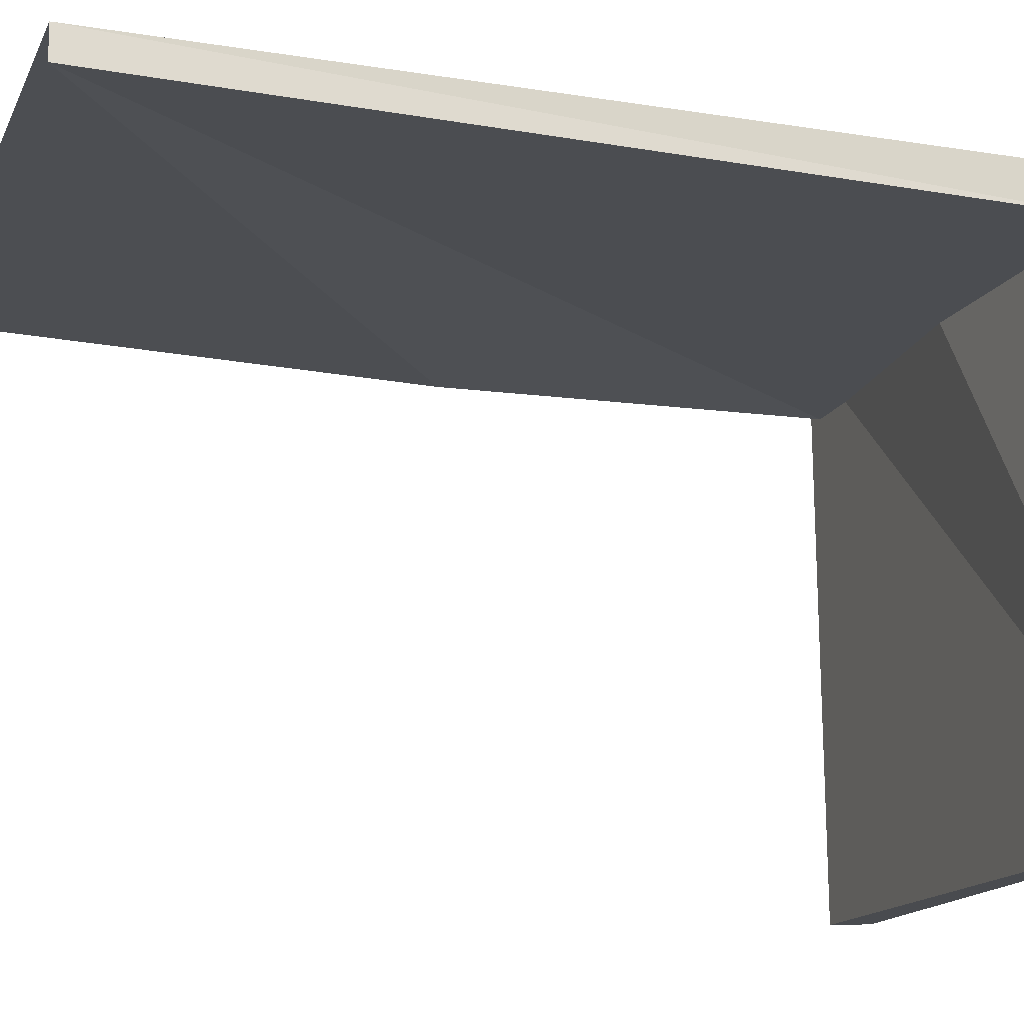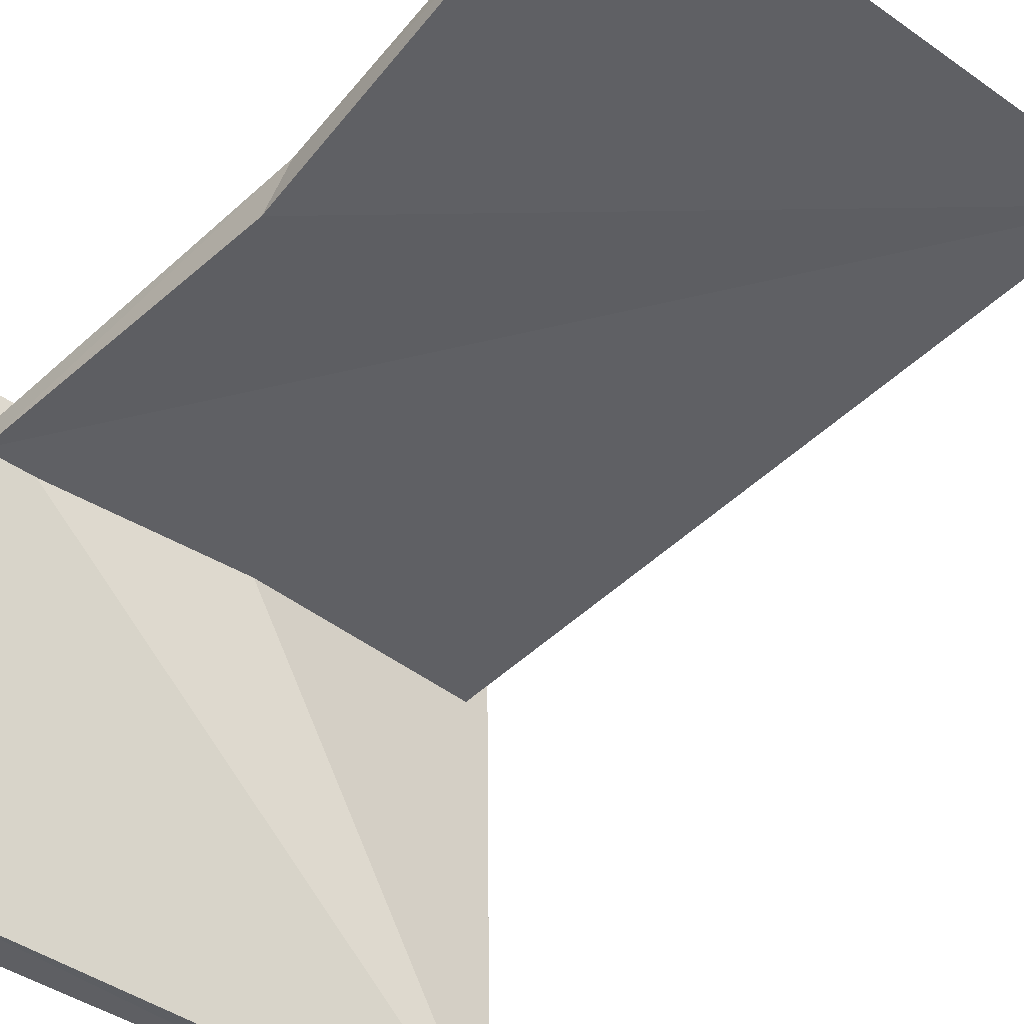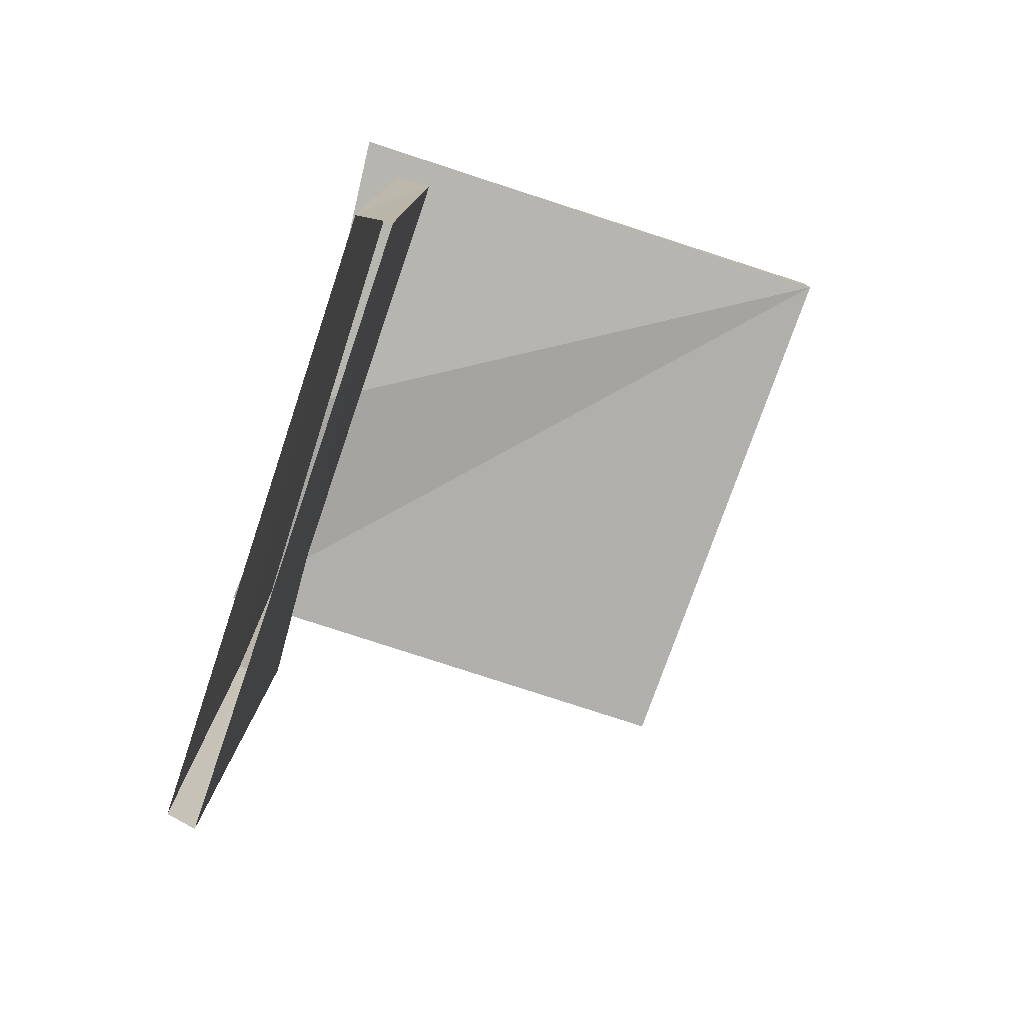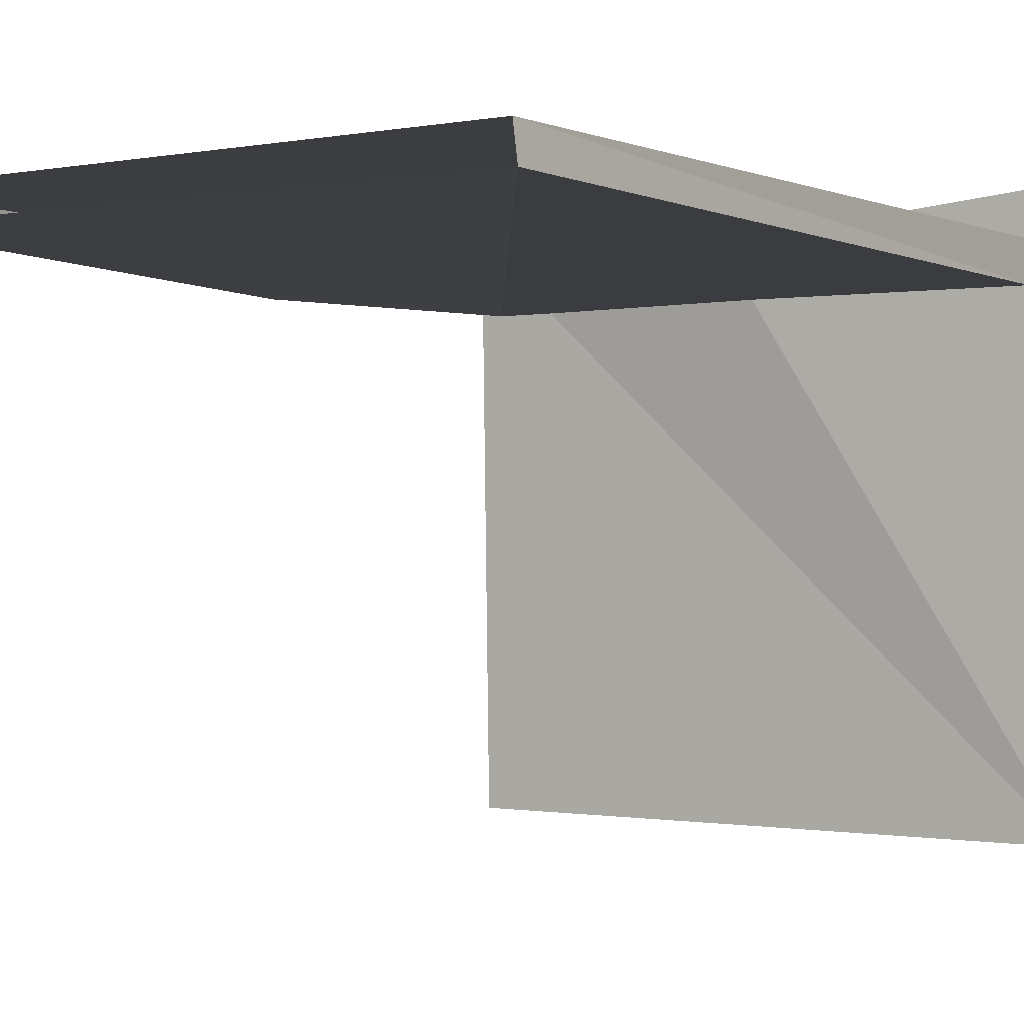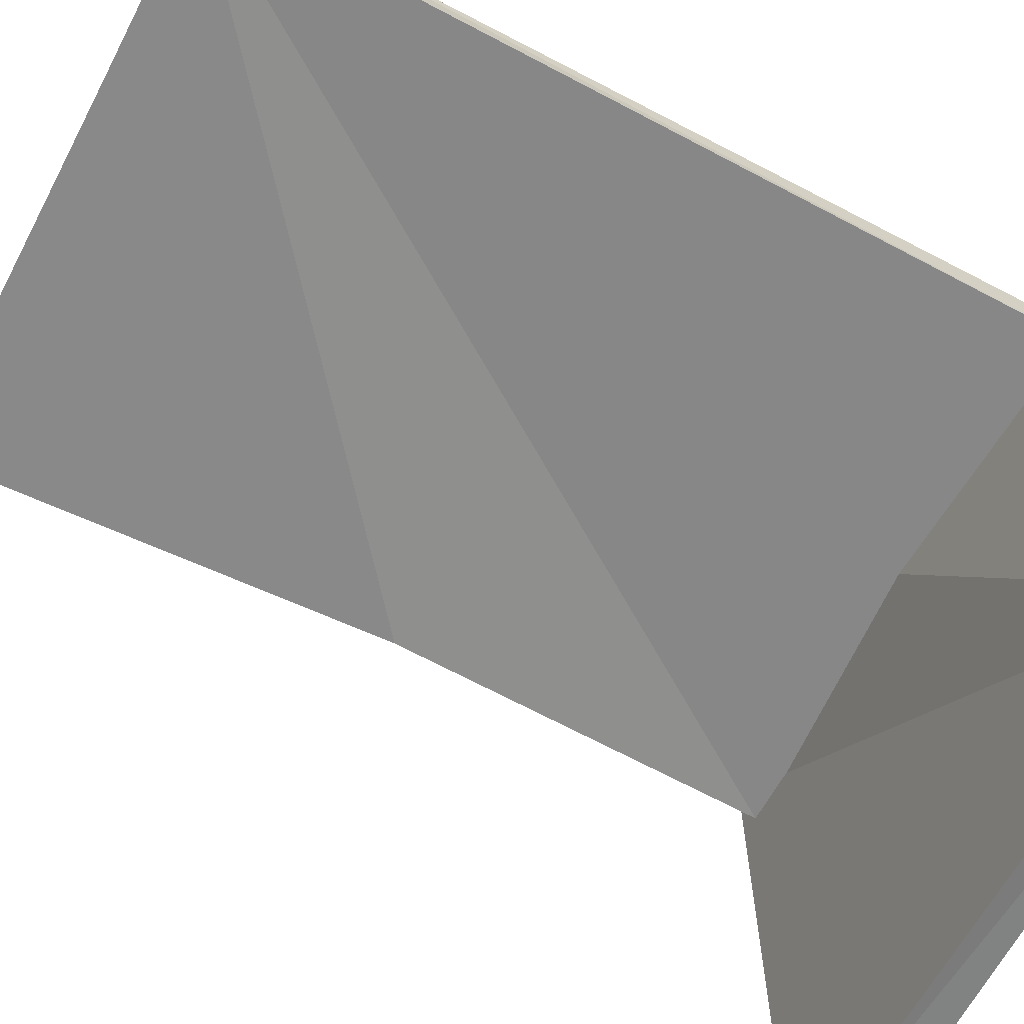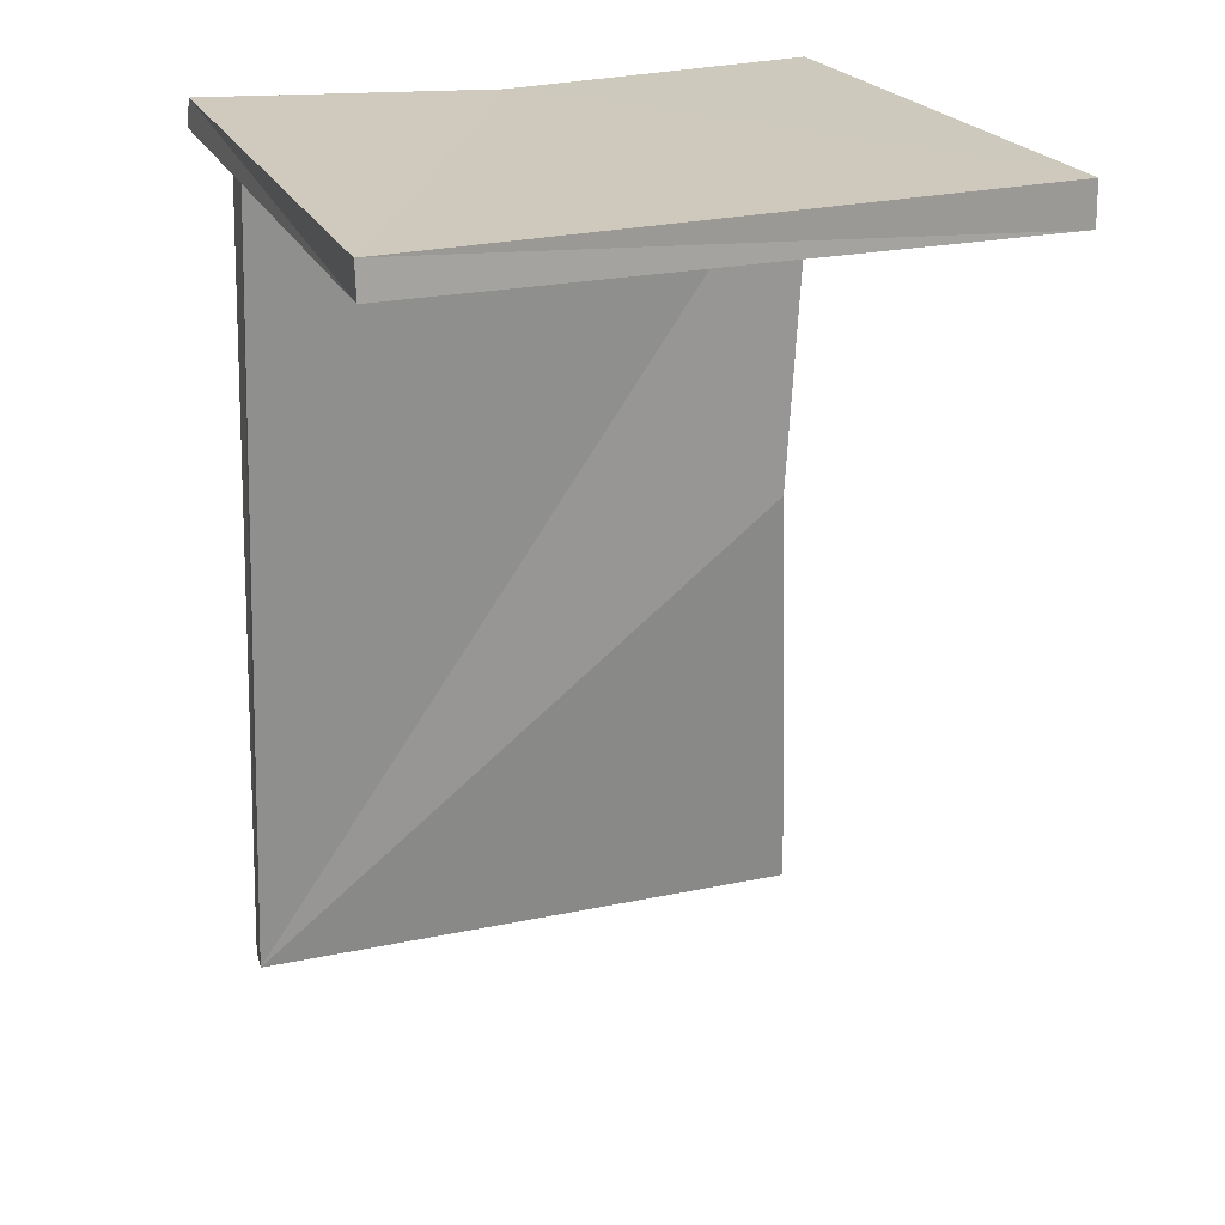
<metadata>
{"format":"obj","ext":"obj","renderer":"f3d","projection":"perspective","resolution":1024,"background":"white","views":[{"elev":-15.4,"azim":72.7,"up":"+Z"},{"elev":-43.3,"azim":-39.1,"up":"+Z"},{"elev":-77.4,"azim":71.0,"up":"+Y"},{"elev":-0.9,"azim":34.3,"up":"+Z"},{"elev":-62.1,"azim":63.5,"up":"+Z"},{"elev":24.0,"azim":158.7,"up":"+Y"}]}
</metadata>
<code>
o ORC_SQUAREPLANKS_2X3M
v -0.7693 1.881 0.849
v 1.432 1.919 -1.163
v 1.401 1.912 0.9046
v -0.6881 1.88 0.5864
v -0.6679 -1.129 0.6176
v 1.399 -1.088 0.6246
v 1.302 1.924 0.5928
v -0.7444 2.035 -1.134
v 1.294 1.925 0.7411
v -0.7436 1.887 -1.142
v 1.431 2.036 -1.147
v 1.384 -1.087 0.7418
v 0.2254 1.833 0.7826
v -0.7639 1.985 0.8438
v -0.587 0.4862 0.5385
v -0.6827 1.875 0.6909
v -0.6514 -1.12 0.7168
v 1.393 2.011 0.8877
v 0.3607 1.977 0.7809
v -0.5806 0.3509 0.6824
f 2 3 13
f 19 18 11
f 6 5 15
f 20 17 12
f 4 7 6
f 12 9 20
f 11 8 19
f 1 10 2
f 7 9 12
f 10 14 8
f 10 8 11
f 11 18 2
f 11 2 10
f 12 6 7
f 13 3 19
f 2 13 1
f 14 10 1
f 1 13 19
f 15 5 20
f 6 15 4
f 4 15 20
f 17 20 5
f 3 2 18
f 18 19 3
f 19 14 1
f 14 19 8
f 20 16 4
f 16 20 9

</code>
